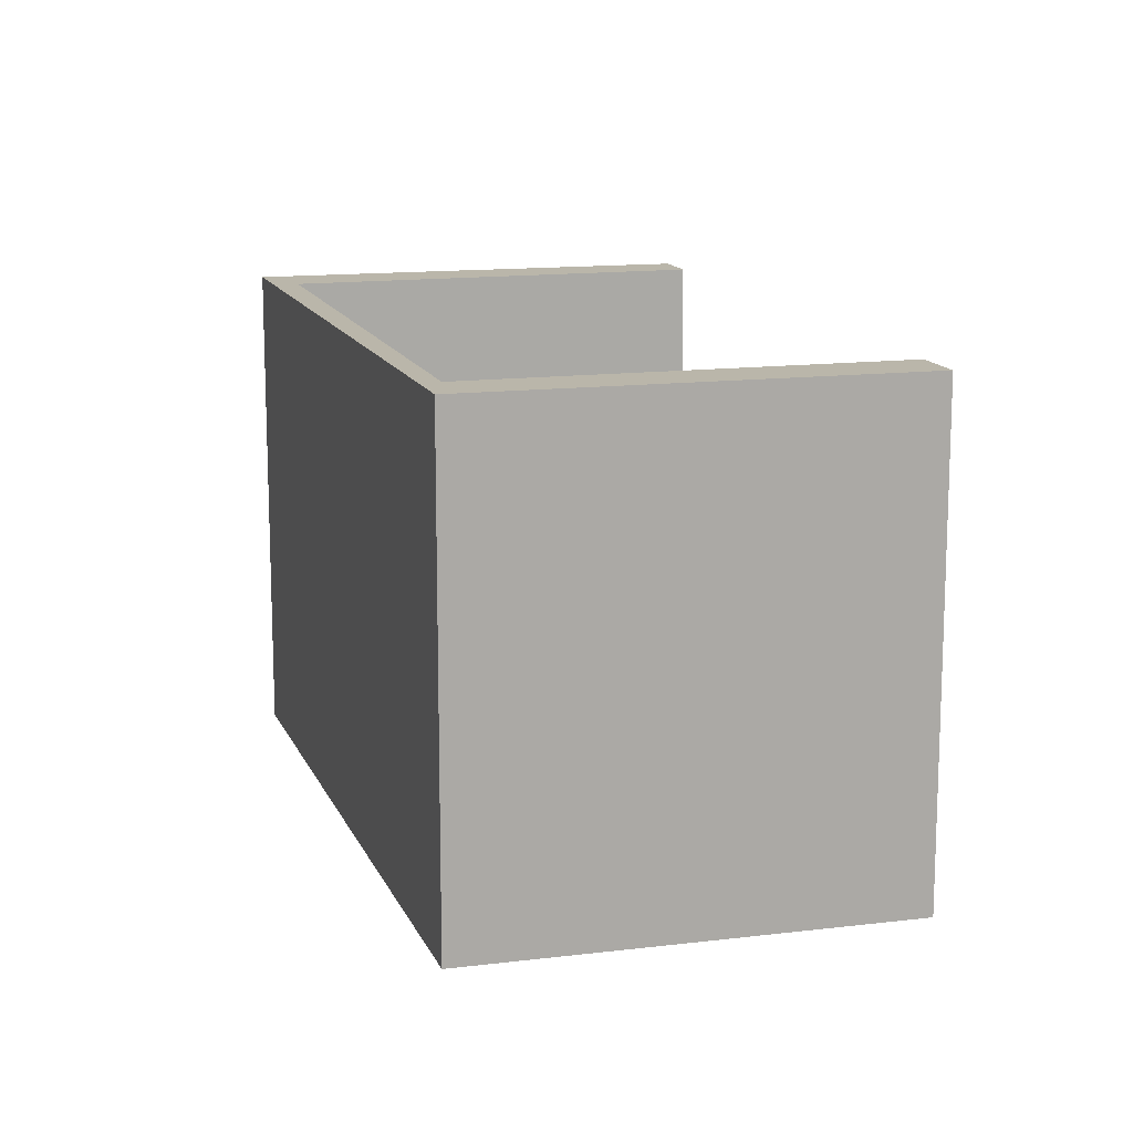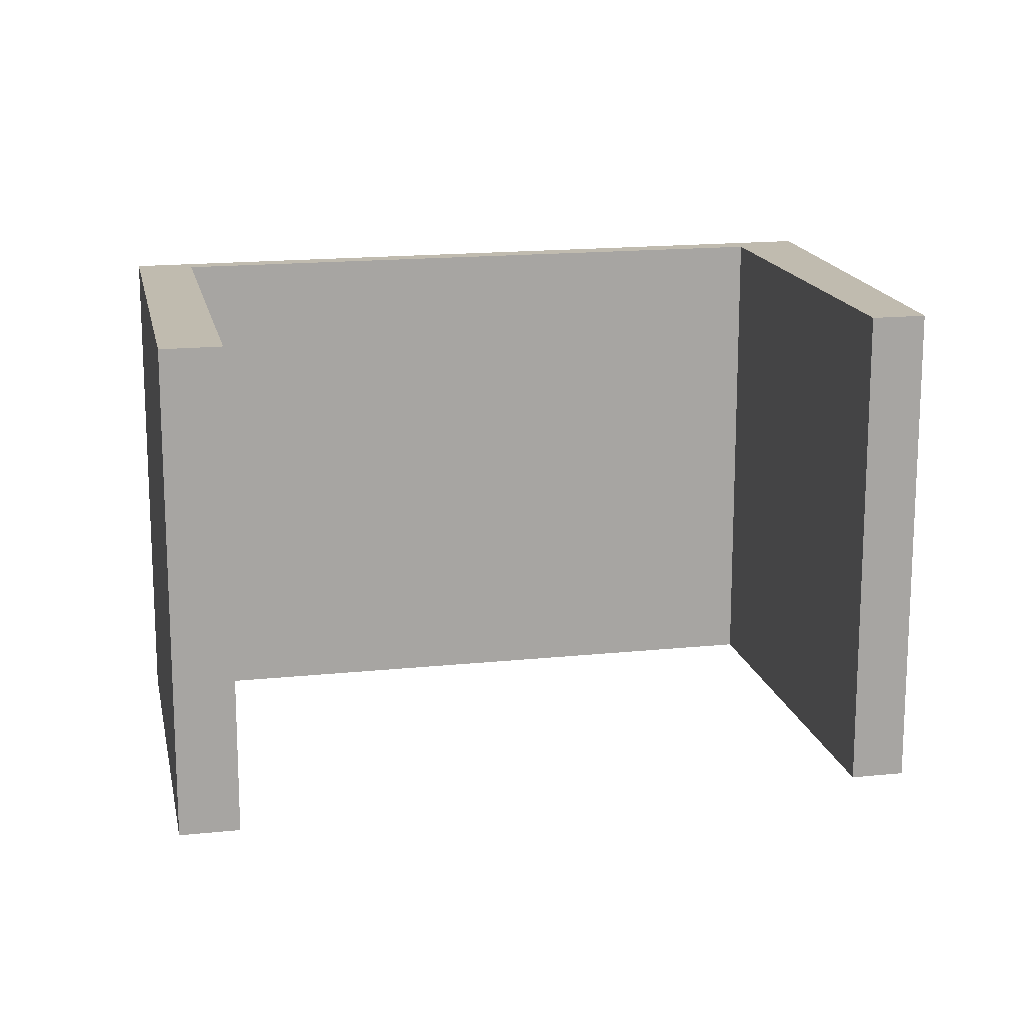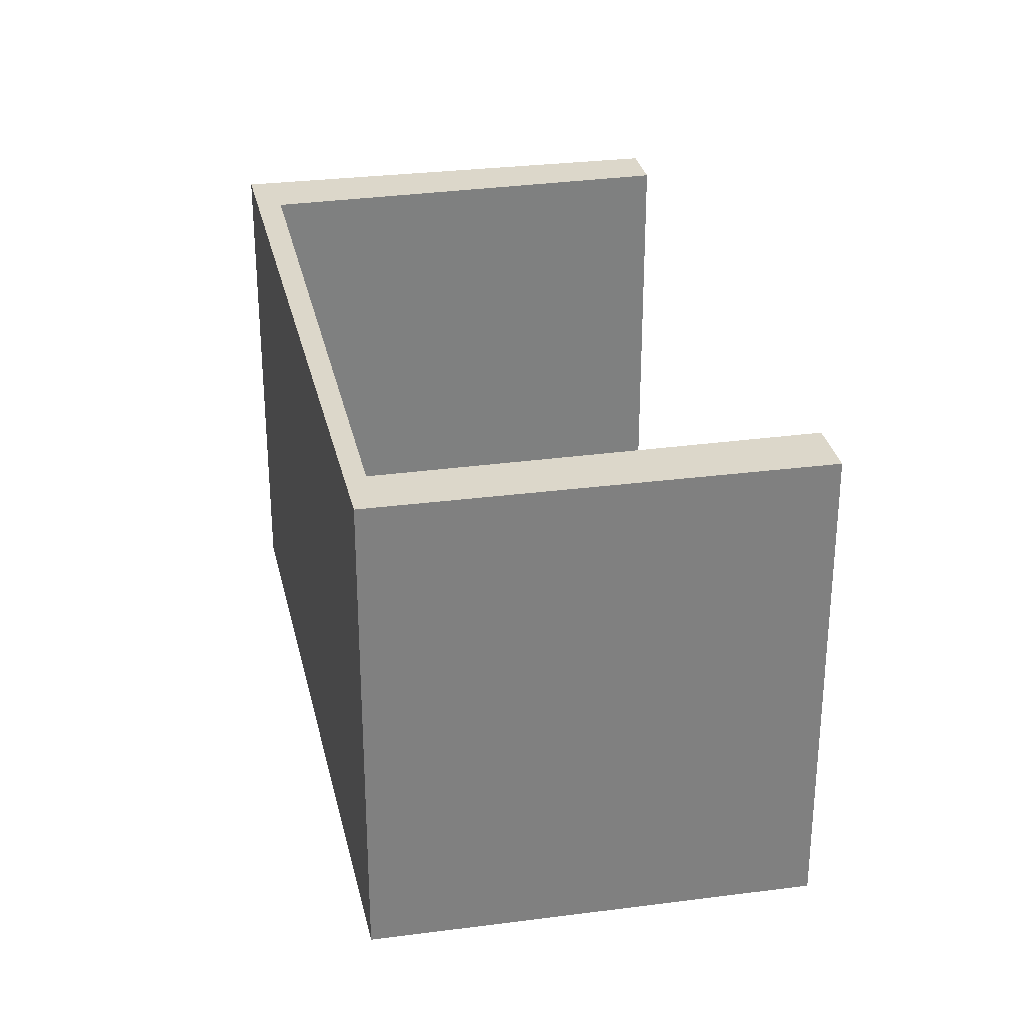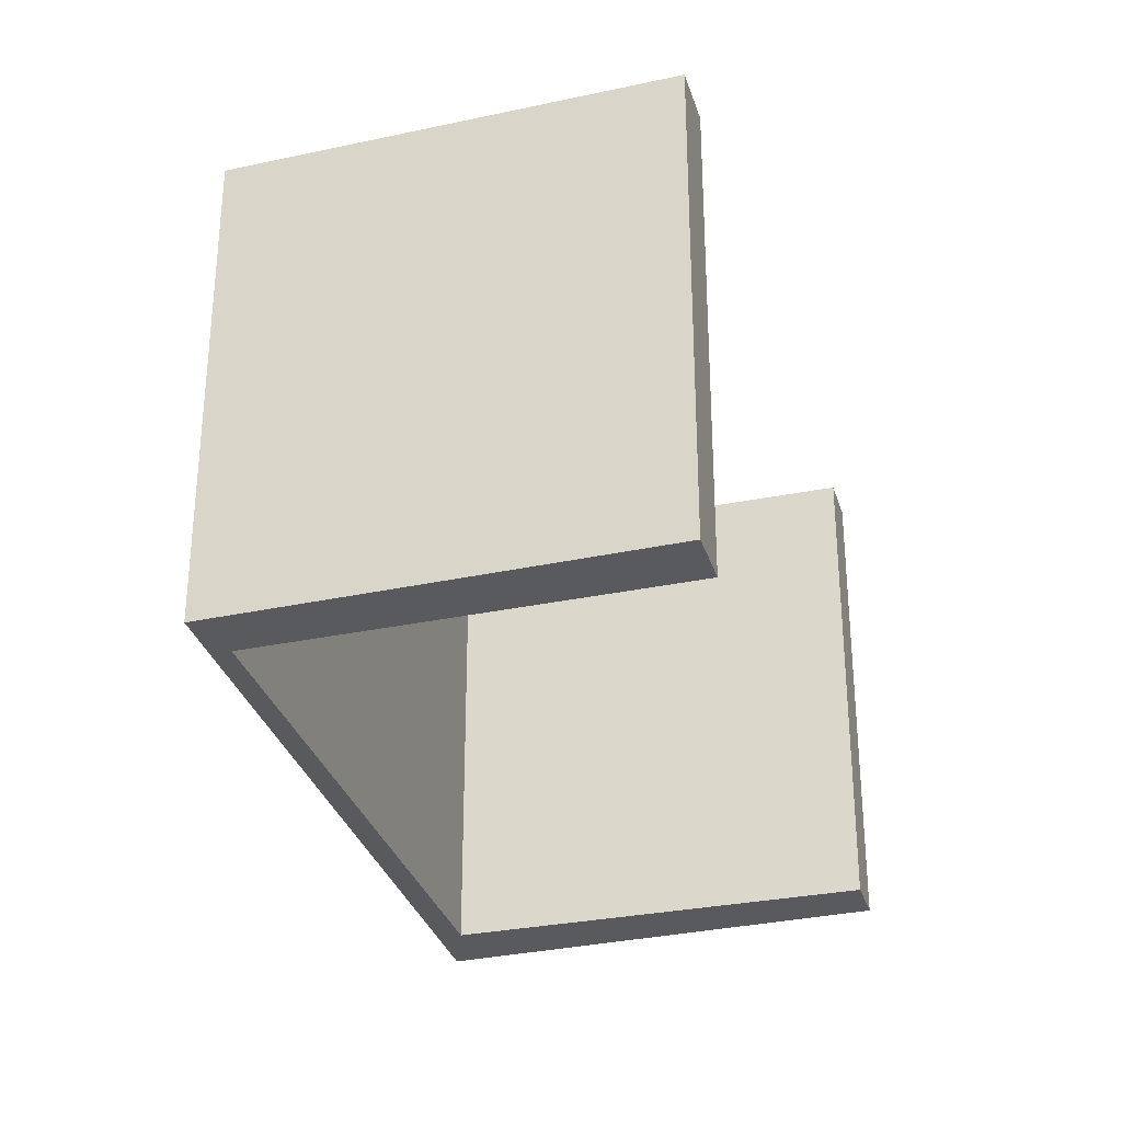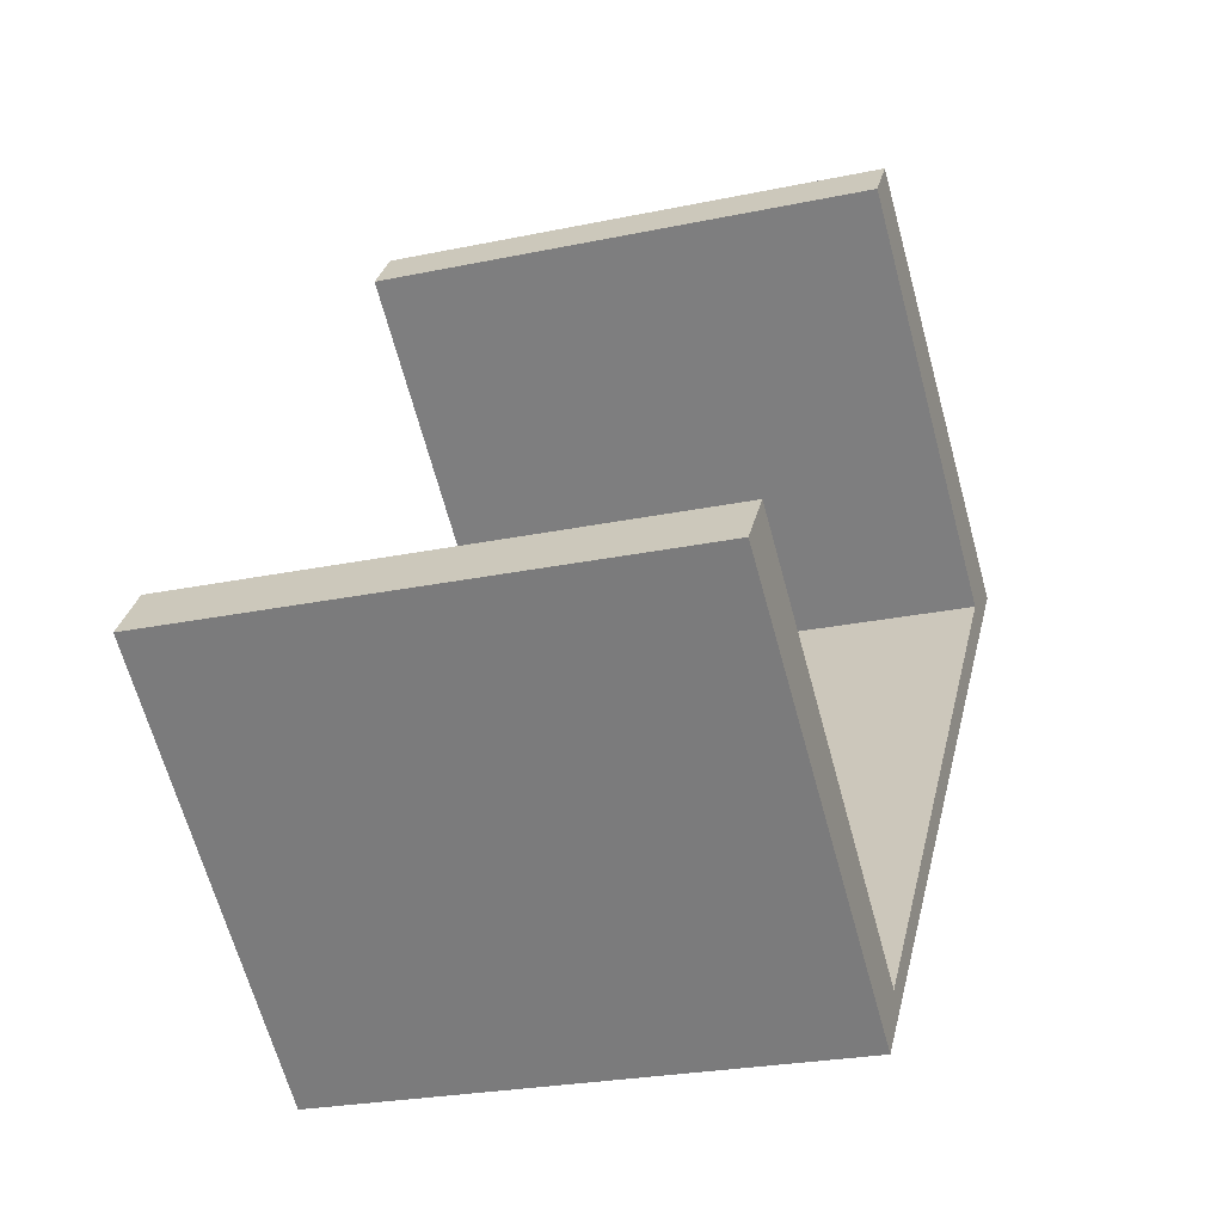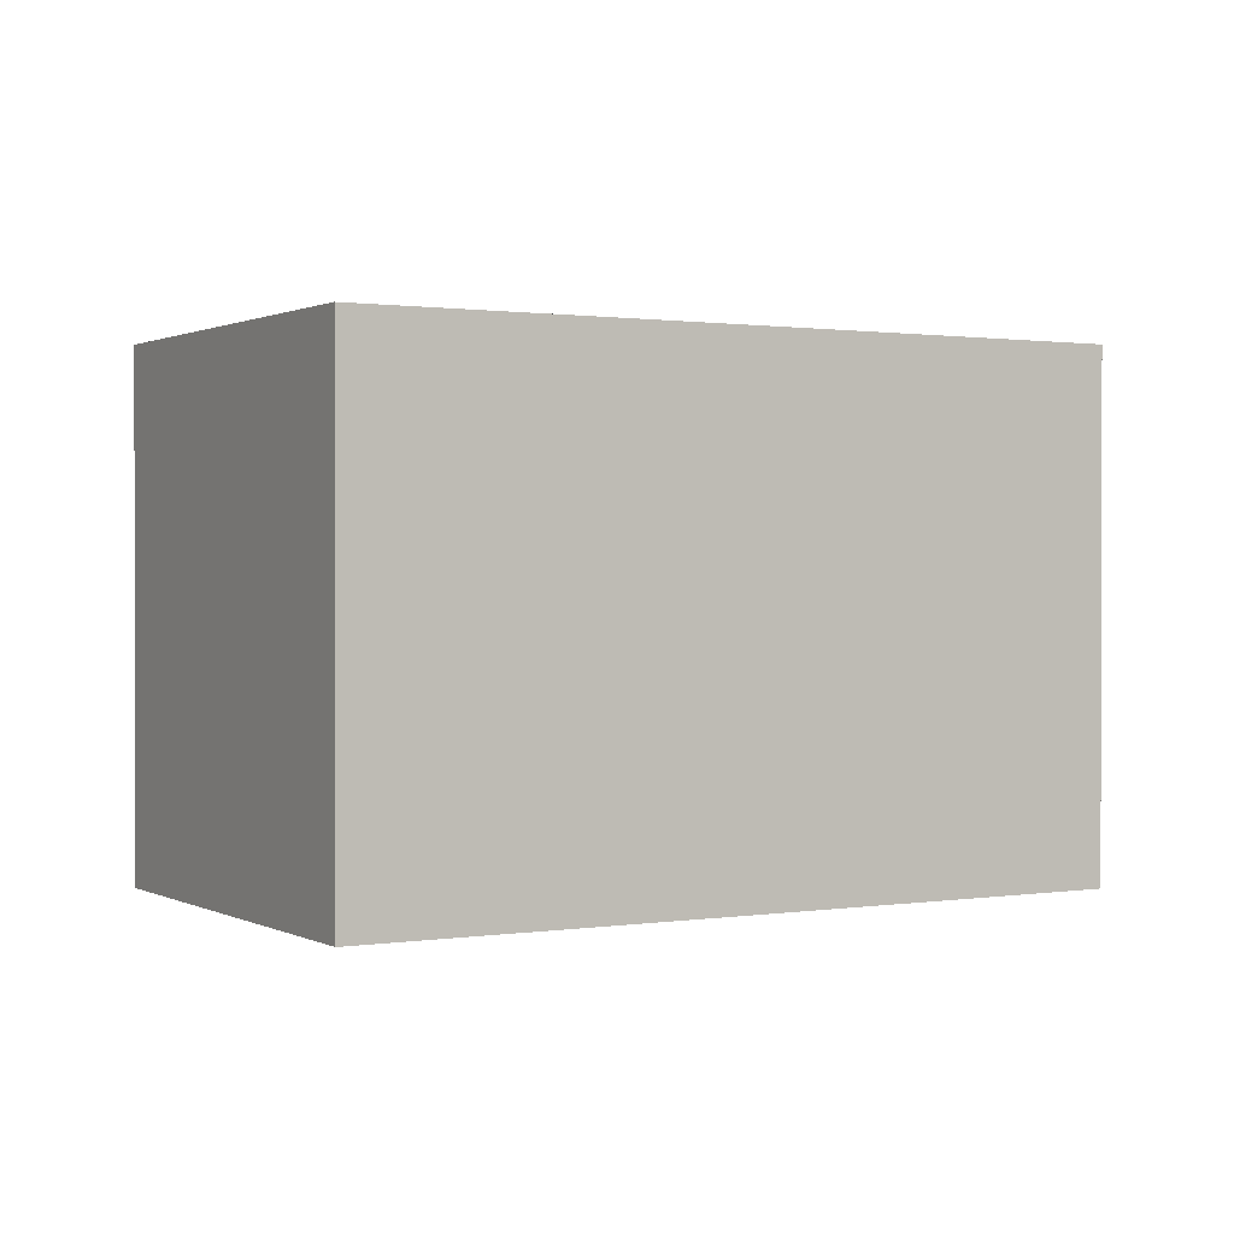
<metadata>
{"format":"obj","ext":"obj","renderer":"f3d","projection":"perspective","resolution":1024,"background":"white","views":[{"elev":13.8,"azim":-157.7,"up":"+Y"},{"elev":16.2,"azim":-63.5,"up":"+Y"},{"elev":30.4,"azim":-153.1,"up":"+Y"},{"elev":-31.5,"azim":-125.3,"up":"+Y"},{"elev":-24.5,"azim":-70.8,"up":"+Z"},{"elev":0.9,"azim":98.1,"up":"+Y"}]}
</metadata>
<code>
v  0 5.193 3.18e-16
v  0.399 5.193 0.5
v  3.743 5.193 -2.879
v  3.955 5.193 -2.285
v  8.833 5.193 3.356
v  8.175 5.193 2.975
v  4.641 5.193 5.815
v  4.999 5.193 6.264
v  4.641 -3.561e-16 5.815
v  4.999 -3.836e-16 6.264
v  0 0 0
v  0.399 -3.062e-17 0.5
v  3.955 1.399e-16 -2.285
v  8.175 -1.822e-16 2.975
v  8.833 -2.055e-16 3.356
v  3.743 1.763e-16 -2.879
g defaultobject
f 1 2 3
f 4 3 2
f 5 3 4
f 6 5 4
f 7 8 6
f 5 6 8
f 9 8 7
f 8 9 10
f 11 2 1
f 2 11 12
f 13 6 4
f 6 13 14
f 10 5 8
f 5 10 15
f 12 4 2
f 4 12 13
f 15 3 5
f 3 15 16
f 16 1 3
f 1 16 11
f 14 7 6
f 7 14 9
f 15 13 16
f 13 15 14
f 14 15 9
f 9 15 10
f 13 11 16
f 11 13 12

</code>
